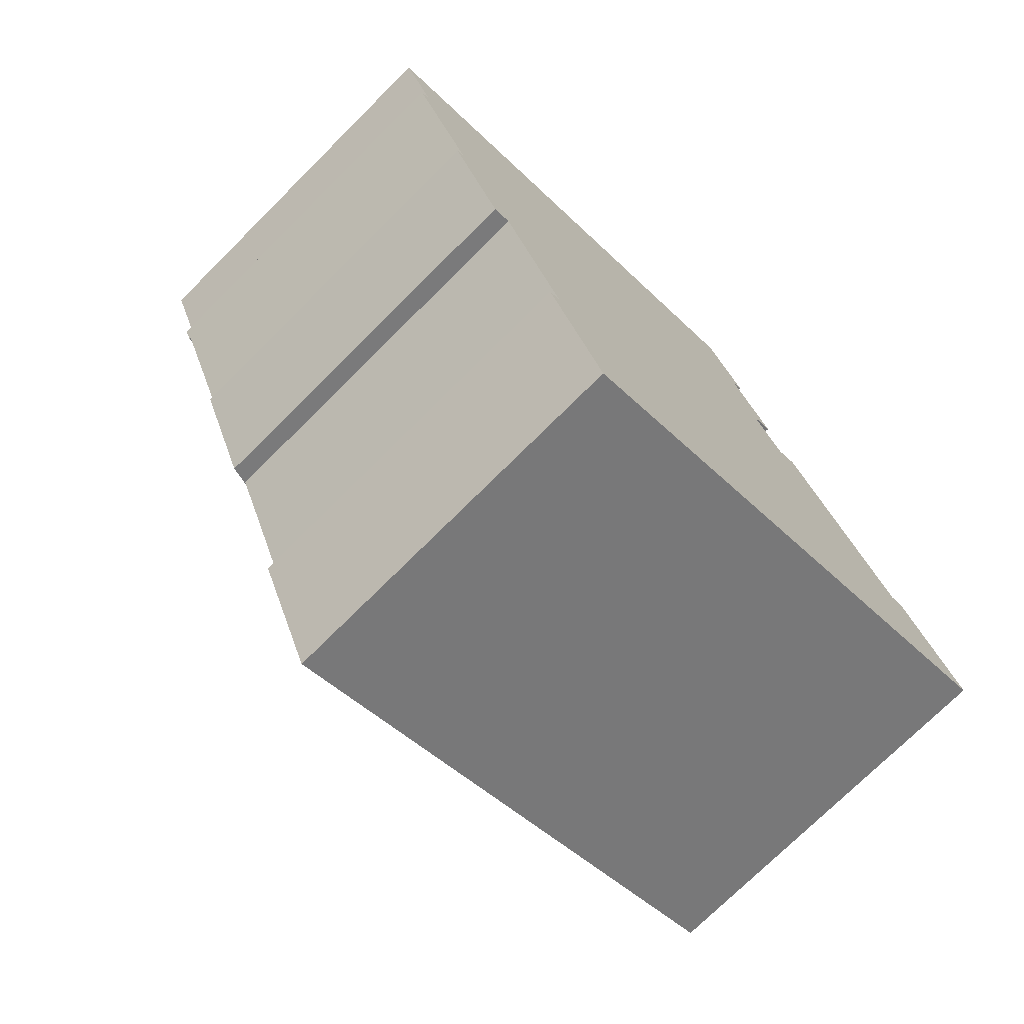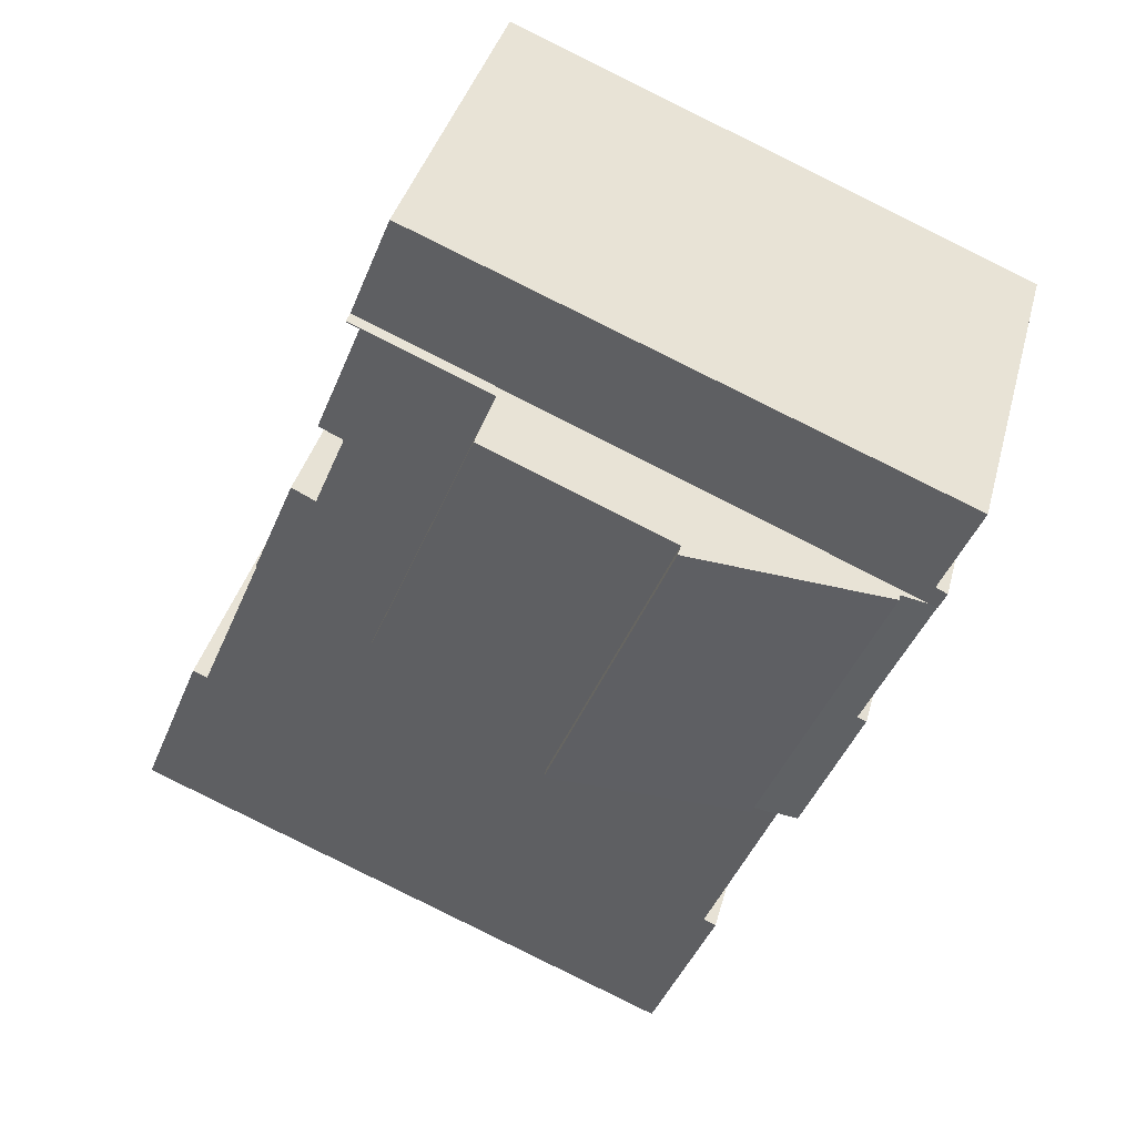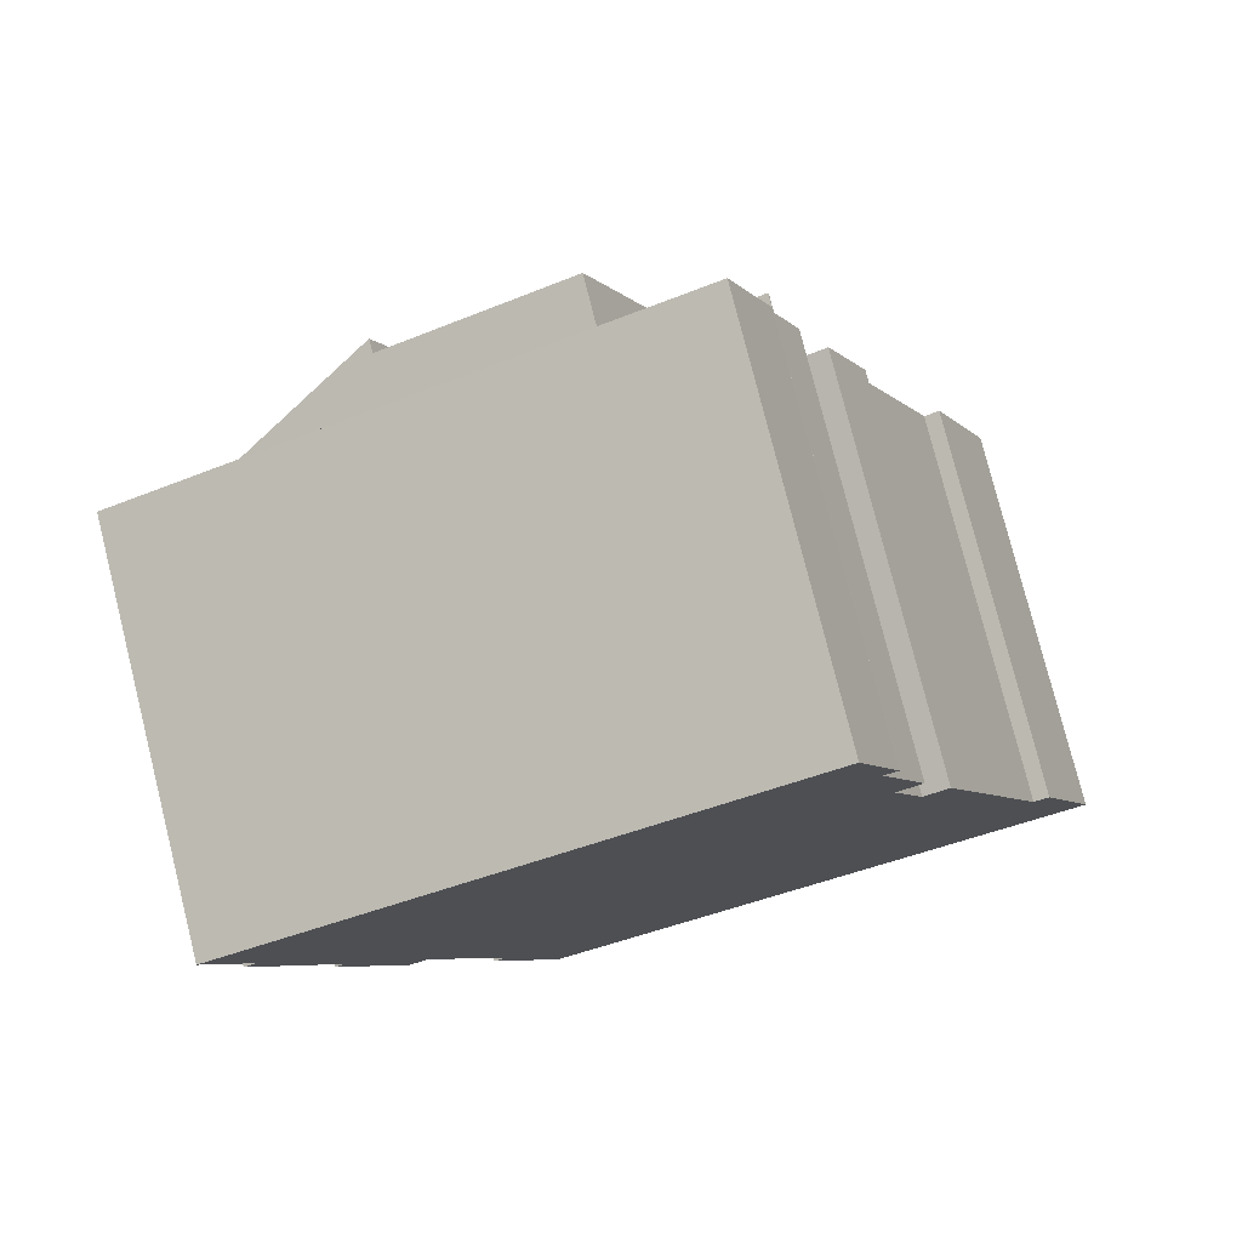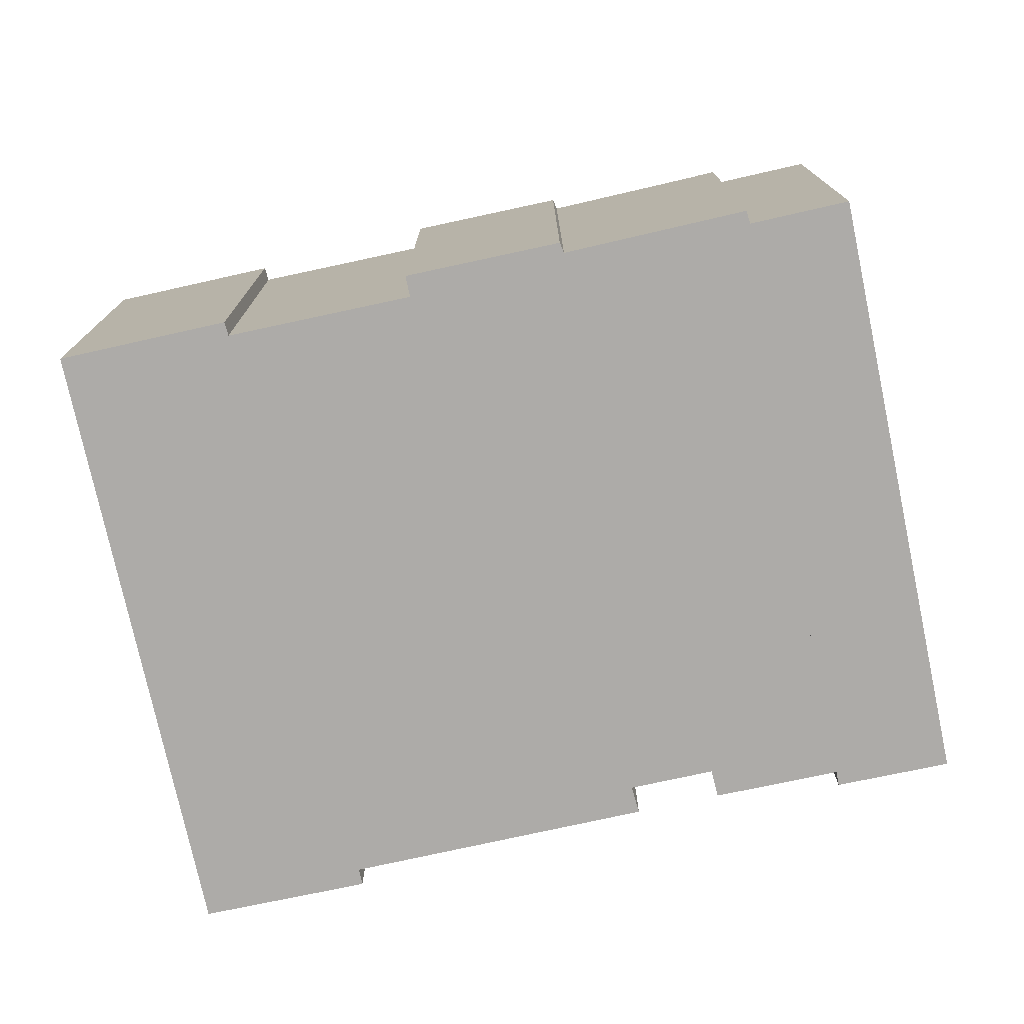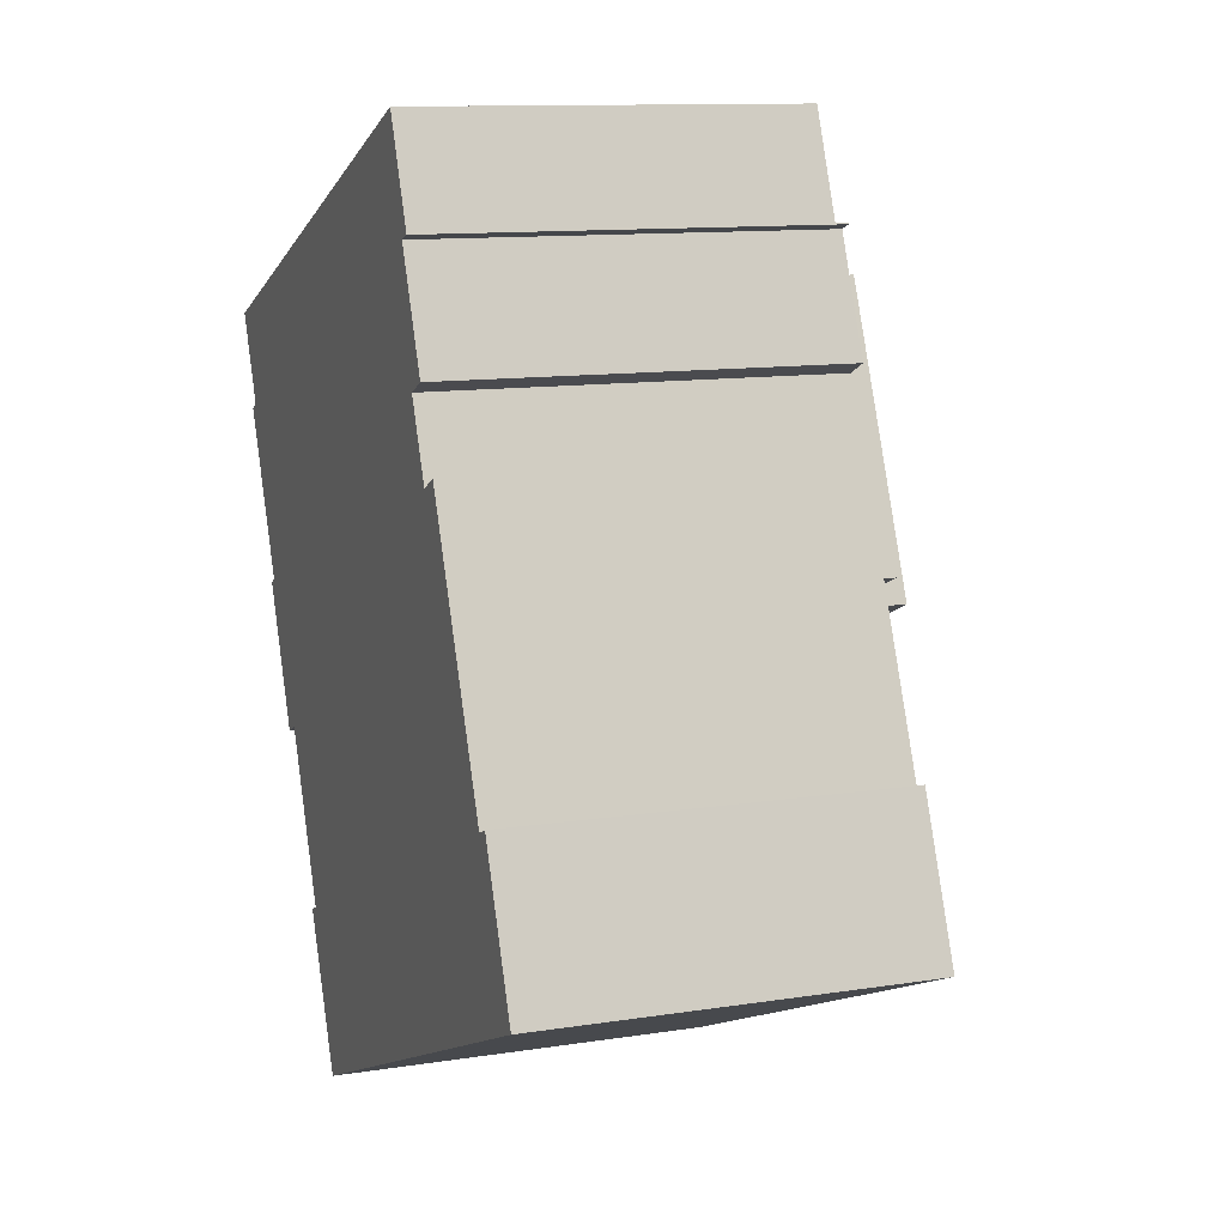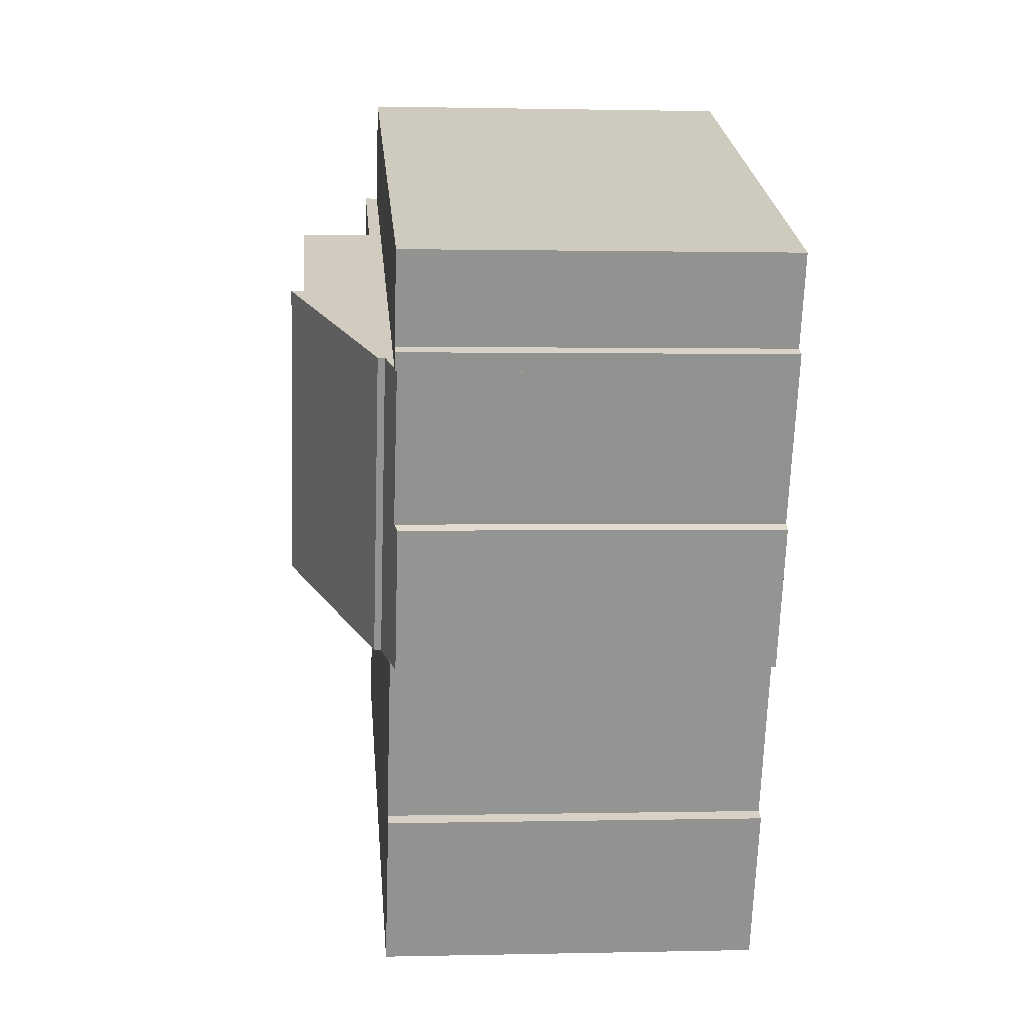
<metadata>
{"format":"obj","ext":"obj","renderer":"f3d","projection":"perspective","resolution":1024,"background":"white","views":[{"elev":-73.9,"azim":-45.1,"up":"+Z"},{"elev":38.2,"azim":-165.6,"up":"+Z"},{"elev":78.0,"azim":-14.1,"up":"+Z"},{"elev":-76.5,"azim":-100.3,"up":"+Y"},{"elev":11.4,"azim":69.1,"up":"+Z"},{"elev":0.9,"azim":-95.1,"up":"+Z"}]}
</metadata>
<code>
v  10.95 13.79 -9.006
v  12.79 13.79 1.685
v  16.35 13.79 -6.748
v  7.393 13.79 -0.573
v  7.393 3.509e-17 -0.573
v  12.79 -1.032e-16 1.685
v  16.35 4.132e-16 -6.748
v  10.95 5.515e-16 -9.006
v  6.801 11.31 -16.36
v  8.302 11.31 -20.93
v  6.446 11.31 -16.54
v  24.13 11.31 -14.31
v  4.821 11.31 -11.57
v  5.521 11.31 -11.27
v  10.95 11.31 -9.006
v  16.35 11.31 -6.748
v  21.94 11.31 -10.13
v  19.9 11.31 -5.263
v  22.36 11.31 -9.955
v  19.9 3.223e-16 -5.263
v  5.521 6.903e-16 -11.27
v  4.821 7.083e-16 -11.57
v  21.94 6.205e-16 -10.13
v  22.36 6.096e-16 -9.955
v  6.446 1.013e-15 -16.54
v  6.801 1.002e-15 -16.36
v  24.13 8.762e-16 -14.31
v  8.302 1.281e-15 -20.93
v  5.521 11.75 -11.27
v  7.393 14.18 -0.573
v  10.95 14.18 -9.006
v  1.968 11.75 -2.841
v  1.968 1.74e-16 -2.841
v  1.183 11.31 -3.169
v  2.826 11.27 -7.517
v  0.984 11.26 -3.252
v  1.968 11.55 -2.841
v  5.521 11.55 -11.27
v  2.567 11.18 -7.683
v  4.806 11.34 -11.53
v  4.251 11.18 -11.75
v  4.821 11.34 -11.57
v  4.806 7.061e-16 -11.53
v  2.826 4.603e-16 -7.517
v  0.984 1.991e-16 -3.252
v  4.251 7.197e-16 -11.75
v  2.567 4.704e-16 -7.683
v  1.183 1.94e-16 -3.169
v  16.35 11.69 -6.748
v  18.81 11.69 -2.668
v  19.9 11.69 -5.263
v  17.97 11.69 -2.655
v  12.79 11.69 1.685
v  18.66 11.69 -2.31
v  17.05 11.69 -0.448
v  17.26 11.69 1.093
v  16.41 11.69 3.168
v  16.78 11.69 3.351
v  16.79 11.69 3.31
v  17.75 11.69 -0.121
v  16.79 -2.027e-16 3.31
v  16.41 -1.94e-16 3.168
v  17.75 7.409e-18 -0.121
v  17.26 -6.693e-17 1.093
v  17.05 2.743e-17 -0.448
v  17.97 1.626e-16 -2.655
v  18.66 1.414e-16 -2.31
v  18.81 1.634e-16 -2.668
v  16.78 -2.052e-16 3.351
v  0.766 11.31 -2.748
v  0.984 11.31 -3.252
v  1.968 11.31 -2.841
v  7.393 11.31 -0.573
v  1.101 11.31 -2.578
v  0.016 11.31 -0.038
v  12.79 11.31 1.685
v  16.78 11.31 3.351
v  15.58 11.31 6.305
v  3.315 11.31 1.341
v  0 11.31 6.928e-16
v  15.58 -3.861e-16 6.305
v  3.315 -8.211e-17 1.341
v  0 0 0
v  0.766 1.683e-16 -2.748
v  1.101 1.579e-16 -2.578
v  0.016 2.327e-18 -0.038
g defaultobject
f 1 2 3
f 2 1 4
f 5 2 4
f 2 5 6
f 6 3 2
f 3 6 7
f 7 1 3
f 1 7 8
f 8 4 1
f 4 8 5
f 8 6 5
f 6 8 7
f 9 10 11
f 10 9 12
f 12 9 13
f 12 13 14
f 12 14 15
f 12 15 16
f 12 16 17
f 17 16 18
f 12 17 19
f 16 20 18
f 20 16 15
f 20 15 14
f 20 14 13
f 20 13 21
f 21 13 22
f 20 21 7
f 7 21 8
f 23 19 17
f 19 23 24
f 25 9 11
f 9 25 26
f 20 17 18
f 17 20 23
f 24 12 19
f 12 24 27
f 27 10 12
f 10 27 28
f 28 11 10
f 11 28 25
f 26 13 9
f 13 26 22
f 7 23 20
f 23 7 27
f 27 7 28
f 28 7 8
f 28 8 21
f 28 21 26
f 26 21 22
f 28 26 25
f 27 24 23
f 29 30 31
f 30 29 32
f 32 5 30
f 5 32 33
f 5 31 30
f 31 5 8
f 8 29 31
f 29 8 21
f 21 32 29
f 32 21 33
f 21 5 33
f 5 21 8
f 34 35 36
f 35 34 37
f 35 37 38
f 35 38 39
f 39 38 40
f 39 40 41
f 40 38 42
f 33 38 37
f 38 33 21
f 21 42 38
f 42 21 22
f 22 40 42
f 40 22 43
f 44 36 35
f 36 44 45
f 43 41 40
f 41 43 46
f 41 47 39
f 47 41 46
f 39 44 35
f 44 39 47
f 34 33 37
f 33 34 36
f 33 36 48
f 48 36 45
f 21 43 22
f 43 47 46
f 47 43 21
f 47 21 44
f 44 21 33
f 44 33 48
f 44 48 45
f 49 50 51
f 50 49 52
f 52 49 53
f 50 52 54
f 52 53 55
f 55 53 56
f 56 53 57
f 57 58 59
f 58 57 53
f 56 60 55
f 61 57 59
f 57 61 62
f 62 56 57
f 56 62 60
f 60 62 63
f 63 62 64
f 63 55 60
f 55 63 65
f 20 49 51
f 49 20 7
f 65 52 55
f 52 65 66
f 67 50 54
f 50 67 51
f 51 67 20
f 20 67 68
f 69 59 58
f 59 69 61
f 66 54 52
f 54 66 67
f 6 58 53
f 58 6 69
f 7 53 49
f 53 7 6
f 67 66 68
f 20 6 7
f 6 20 66
f 66 20 68
f 6 66 65
f 6 65 63
f 6 63 64
f 6 64 62
f 6 62 69
f 69 62 61
f 70 34 71
f 34 70 72
f 72 70 73
f 73 70 74
f 73 74 75
f 73 75 76
f 76 75 77
f 77 75 78
f 78 75 79
f 79 75 80
f 79 81 78
f 81 79 80
f 81 80 82
f 82 80 83
f 81 77 78
f 77 81 69
f 69 76 77
f 76 69 73
f 73 69 6
f 73 6 72
f 72 6 5
f 72 5 34
f 34 5 71
f 71 5 45
f 45 5 33
f 45 33 48
f 45 70 71
f 70 45 84
f 85 75 74
f 75 85 80
f 80 85 83
f 83 85 86
f 84 74 70
f 74 84 85
f 45 85 84
f 85 45 48
f 85 48 33
f 86 82 83
f 82 86 85
f 82 85 33
f 82 33 5
f 82 5 81
f 81 5 6
f 81 6 69

</code>
